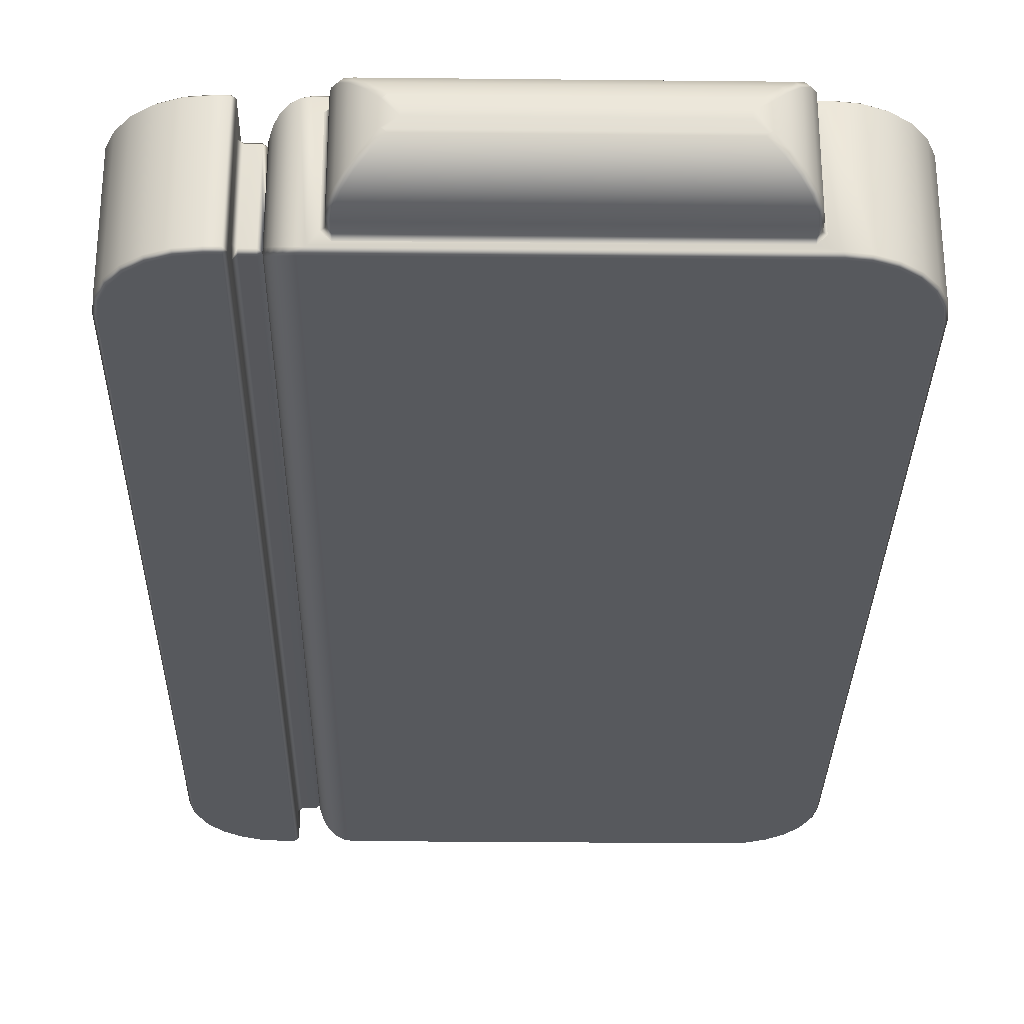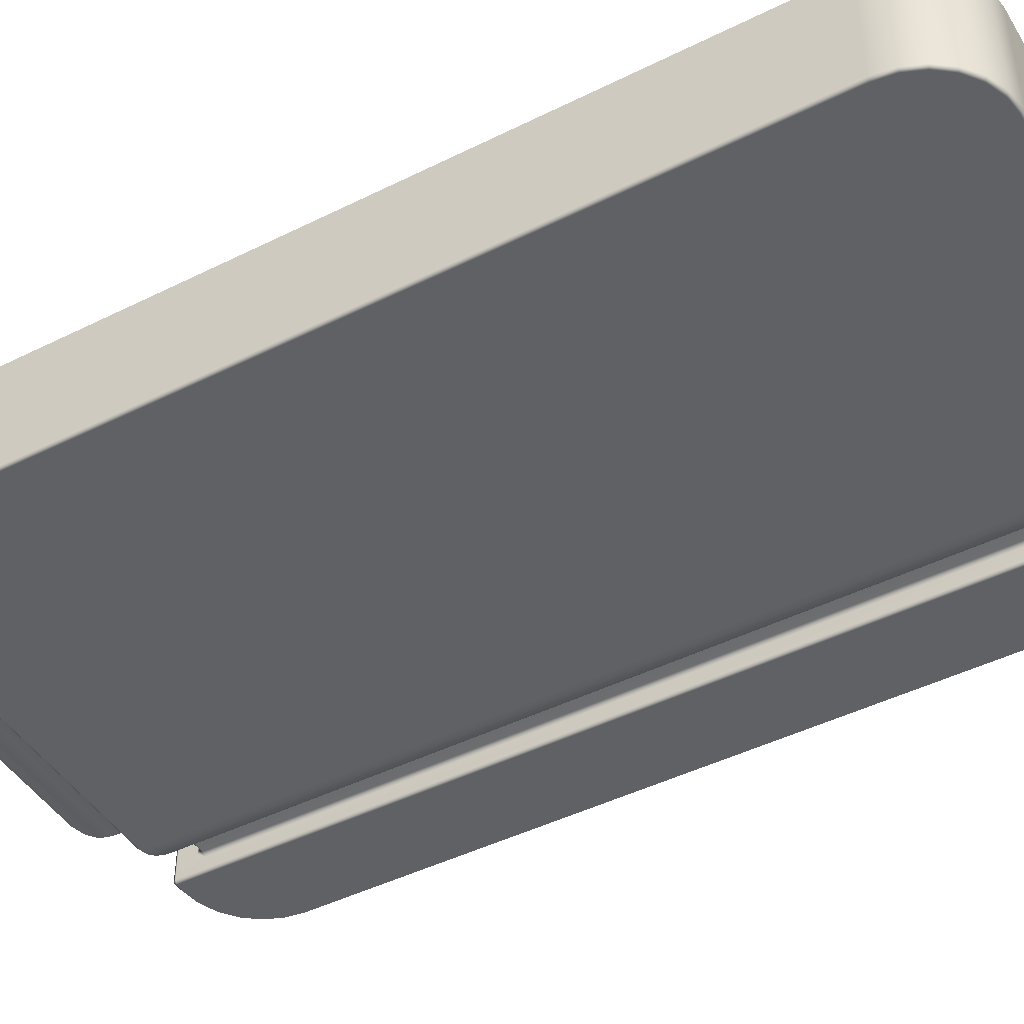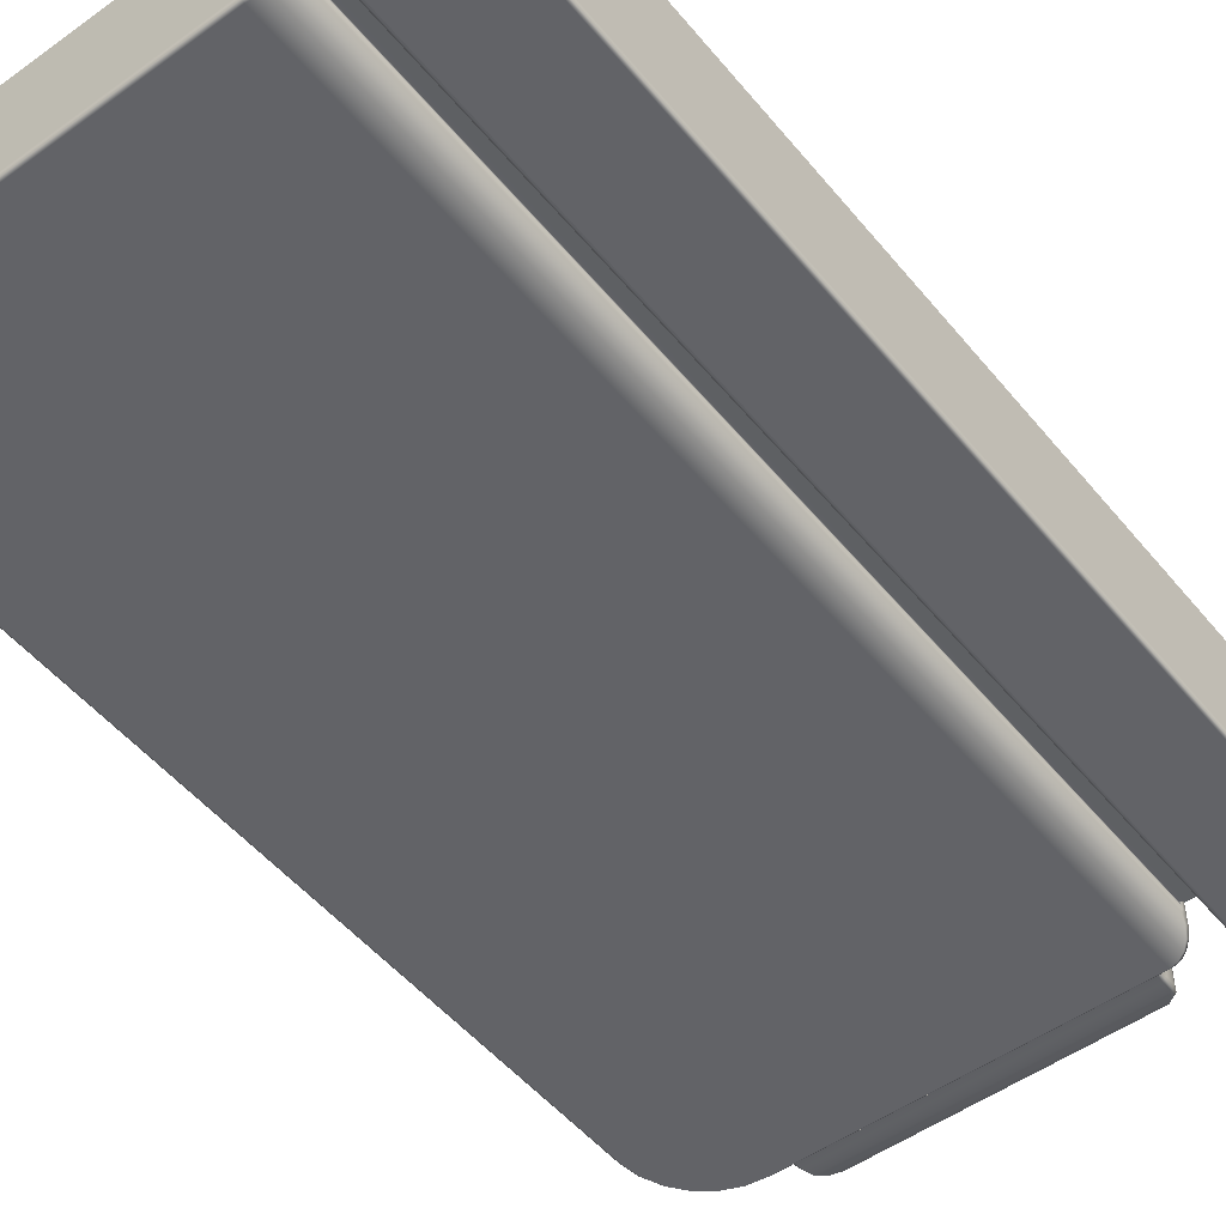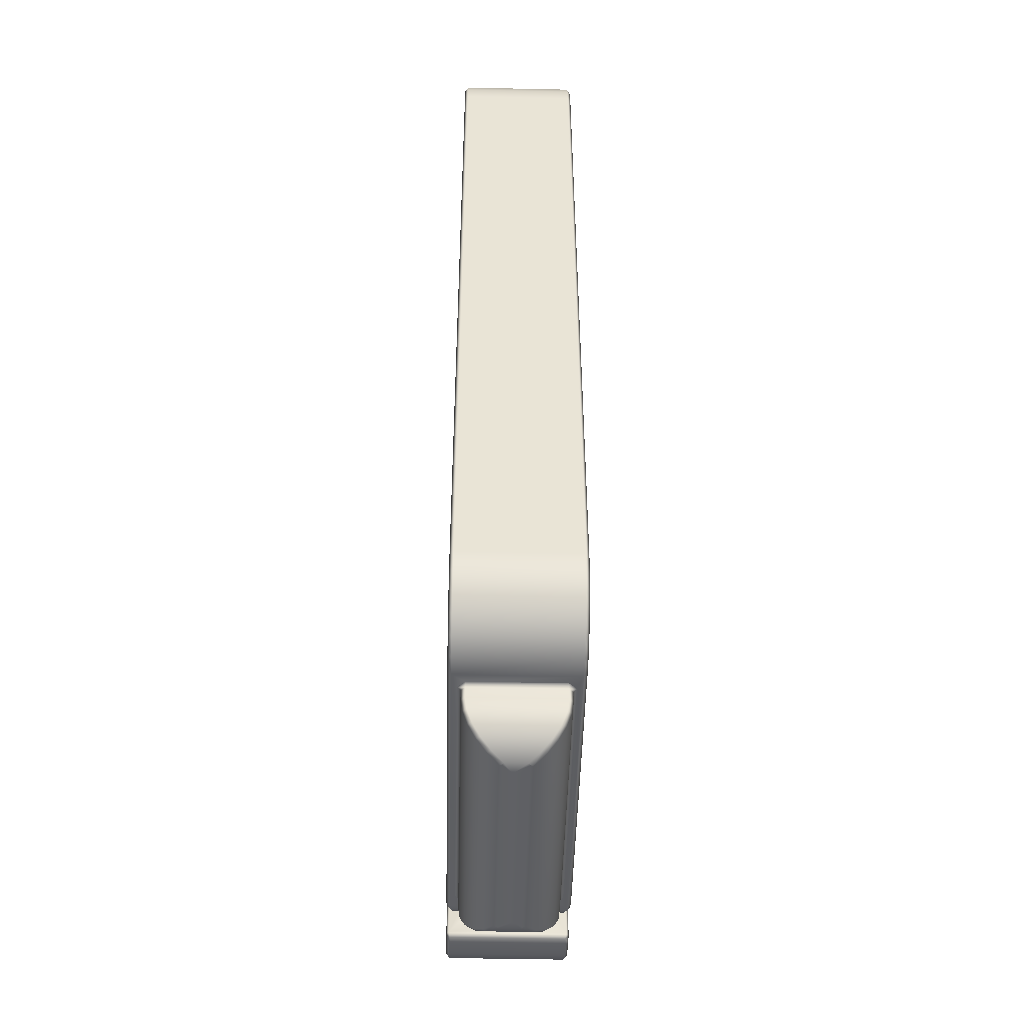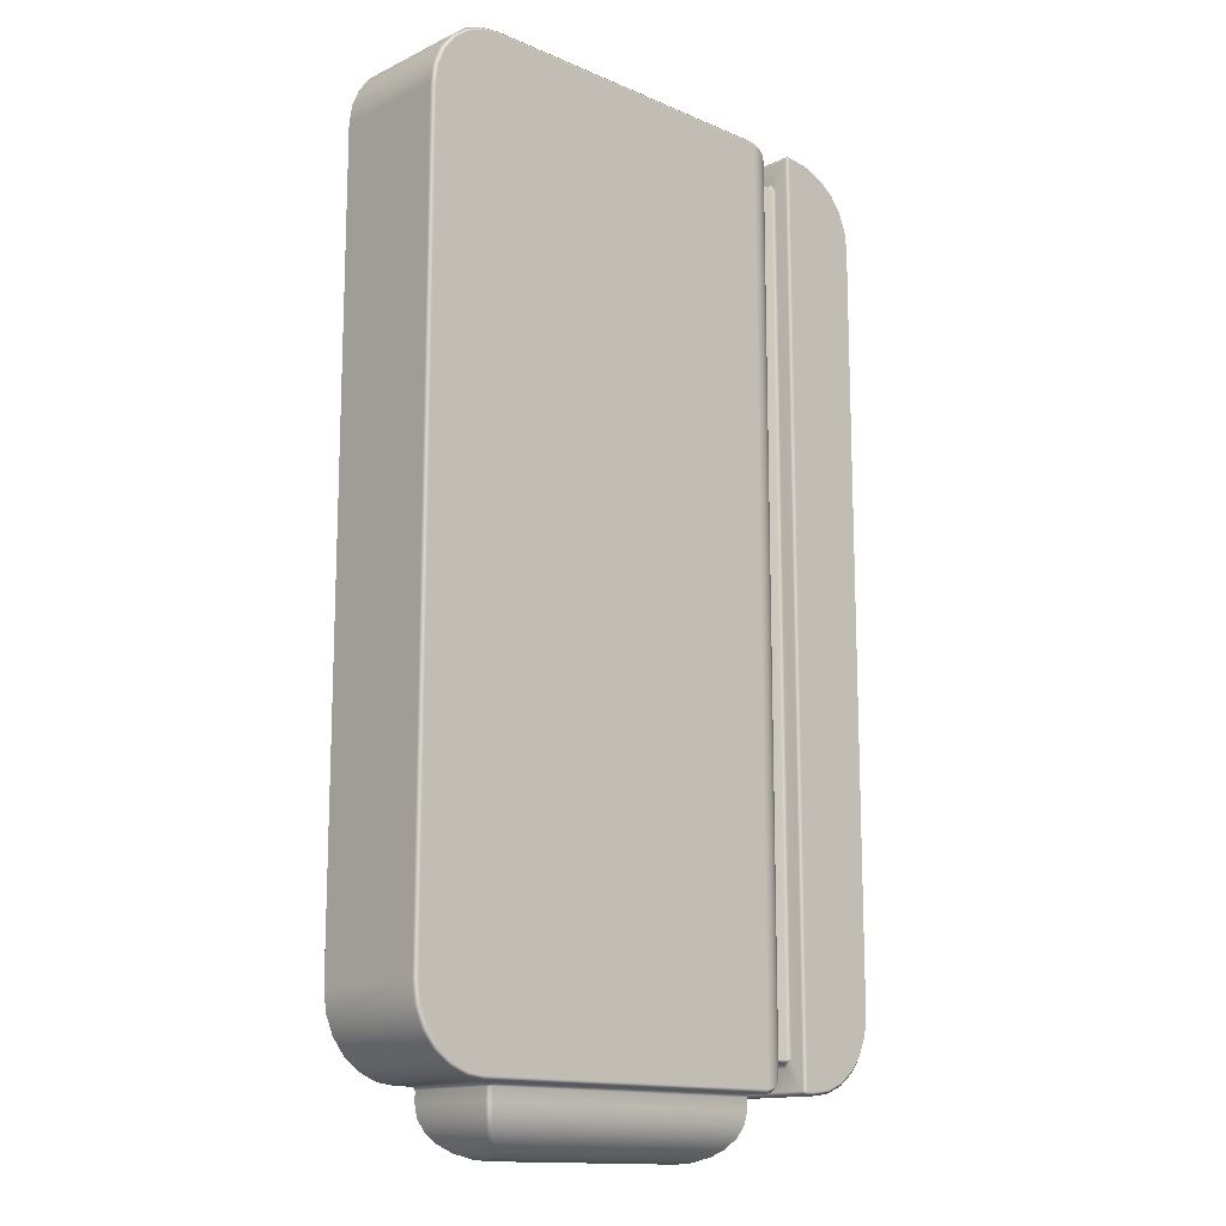
<metadata>
{"format":"obj","ext":"obj","renderer":"f3d","projection":"perspective","resolution":1024,"background":"white","views":[{"elev":-29.5,"azim":-0.9,"up":"+Z"},{"elev":-45.5,"azim":119.9,"up":"+Z"},{"elev":-51.0,"azim":-141.9,"up":"+Z"},{"elev":-47.9,"azim":88.6,"up":"+Y"},{"elev":-14.0,"azim":136.5,"up":"+Y"}]}
</metadata>
<code>
o SetA_Misc_11
v 0.07617 -0.2873 0.001716
v 0.07617 -0.2873 -0.001716
v -0.04144 -0.2873 -0.001716
v -0.04144 -0.2873 0.001716
v -0.1479 -0.2116 0.03368
v -0.1499 -0.2118 0.03168
v -0.108 -0.2515 0.03368
v -0.1081 -0.2535 0.03168
v -0.1465 -0.222 0.03368
v -0.1485 -0.2226 0.03168
v -0.1425 -0.2316 0.03368
v -0.1443 -0.2326 0.03168
v -0.1362 -0.2399 0.03368
v -0.1377 -0.2413 0.03168
v -0.128 -0.2462 0.03368
v -0.129 -0.2479 0.03168
v -0.1184 -0.2501 0.03368
v -0.1189 -0.2521 0.03168
v -0.108 0.2515 0.03368
v -0.1081 0.2535 0.03168
v -0.1479 0.2116 0.03368
v -0.1499 0.2118 0.03168
v -0.1184 0.2501 0.03368
v -0.1189 0.2521 0.03168
v -0.128 0.2462 0.03368
v -0.129 0.2479 0.03168
v -0.1362 0.2399 0.03368
v -0.1377 0.2413 0.03168
v -0.1425 0.2316 0.03368
v -0.1443 0.2326 0.03168
v -0.1465 0.222 0.03368
v -0.1485 0.2226 0.03168
v -0.108 -0.2515 -0.03368
v -0.1081 -0.2535 -0.03168
v -0.1479 -0.2116 -0.03368
v -0.1499 -0.2118 -0.03168
v -0.1184 -0.2501 -0.03368
v -0.1189 -0.2521 -0.03168
v -0.128 -0.2462 -0.03368
v -0.129 -0.2479 -0.03168
v -0.1362 -0.2399 -0.03368
v -0.1377 -0.2413 -0.03168
v -0.1425 -0.2316 -0.03368
v -0.1443 -0.2326 -0.03168
v -0.1465 -0.222 -0.03368
v -0.1485 -0.2226 -0.03168
v -0.1479 0.2116 -0.03368
v -0.1499 0.2118 -0.03168
v -0.108 0.2515 -0.03368
v -0.1081 0.2535 -0.03168
v -0.1465 0.222 -0.03368
v -0.1485 0.2226 -0.03168
v -0.1425 0.2316 -0.03368
v -0.1443 0.2326 -0.03168
v -0.1362 0.2399 -0.03368
v -0.1377 0.2413 -0.03168
v -0.128 0.2462 -0.03368
v -0.129 0.2479 -0.03168
v -0.1184 0.2501 -0.03368
v -0.1189 0.2521 -0.03168
v 0.1016 -0.2555 0.02494
v 0.1035 -0.2535 0.02494
v 0.0994 -0.2535 0.02901
v 0.0994 -0.2555 0.02712
v 0.1479 -0.2116 0.03368
v 0.1499 -0.2118 0.03171
v 0.1184 -0.2501 0.03368
v 0.1189 -0.2521 0.03181
v 0.128 -0.2462 0.03368
v 0.129 -0.2479 0.03178
v 0.1362 -0.2399 0.03368
v 0.1377 -0.2413 0.03175
v 0.1425 -0.2316 0.03368
v 0.1443 -0.2326 0.03173
v 0.1465 -0.222 0.03368
v 0.1485 -0.2226 0.03172
v 0.1479 0.2116 0.03368
v 0.1499 0.2118 0.0317
v 0.1101 0.2512 0.03368
v 0.1081 0.2535 0.03165
v 0.1465 0.222 0.03368
v 0.1485 0.2226 0.03169
v 0.1425 0.2316 0.03368
v 0.1443 0.2326 0.03168
v 0.1362 0.2399 0.03368
v 0.1377 0.2413 0.03168
v 0.128 0.2462 0.03368
v 0.129 0.2479 0.03167
v 0.1184 0.2501 0.03368
v 0.1189 0.2521 0.03166
v 0.1479 -0.2116 -0.03368
v 0.1499 -0.2118 -0.03167
v 0.1016 -0.2555 -0.02494
v 0.0994 -0.2555 -0.02712
v 0.0994 -0.2535 -0.02902
v 0.1035 -0.2535 -0.02494
v 0.1465 -0.222 -0.03368
v 0.1485 -0.2226 -0.03167
v 0.1425 -0.2316 -0.03368
v 0.1443 -0.2326 -0.03166
v 0.1362 -0.2399 -0.03368
v 0.1377 -0.2413 -0.03166
v 0.128 -0.2462 -0.03368
v 0.129 -0.2479 -0.03166
v 0.1184 -0.2501 -0.03368
v 0.1189 -0.2521 -0.03165
v 0.11 0.2512 -0.03368
v 0.1081 0.2535 -0.03164
v 0.1479 0.2116 -0.03368
v 0.1499 0.2118 -0.03167
v 0.1184 0.2501 -0.03368
v 0.1189 0.2521 -0.03165
v 0.128 0.2462 -0.03368
v 0.129 0.2479 -0.03166
v 0.1362 0.2399 -0.03368
v 0.1377 0.2413 -0.03166
v 0.1425 0.2316 -0.03368
v 0.1443 0.2326 -0.03166
v 0.1465 0.222 -0.03368
v 0.1485 0.2226 -0.03167
v -0.1018 -0.2535 -0.03168
v -0.1018 -0.2515 -0.03368
v -0.09984 -0.2512 -0.03217
v -0.1018 -0.2515 0.03368
v -0.1018 -0.2535 0.03168
v -0.09984 -0.2512 0.03238
v -0.09984 0.2512 0.03238
v -0.1018 0.2535 0.03168
v -0.1018 0.2515 0.03368
v -0.1018 0.2535 -0.03168
v -0.09984 0.2512 -0.03217
v -0.1018 0.2515 -0.03368
v -0.09127 0.2375 0.02276
v -0.09127 0.2355 0.02476
v -0.08927 0.2351 0.02346
v -0.09784 0.2375 0.02276
v -0.09984 0.2403 0.02276
v -0.09984 0.2355 0.02632
v -0.09784 0.2355 0.02476
v -0.09984 -0.2355 0.02632
v -0.09984 -0.2403 0.02276
v -0.09784 -0.2375 0.02276
v -0.09784 -0.2355 0.02476
v -0.09127 -0.2375 0.02276
v -0.08927 -0.2351 0.02346
v -0.09127 -0.2355 0.02476
v -0.08927 0.2351 -0.02188
v -0.09127 0.2355 -0.02339
v -0.09127 0.2375 -0.02139
v -0.09784 0.2355 -0.02339
v -0.09984 0.2355 -0.02503
v -0.09984 0.24 -0.02139
v -0.09784 0.2375 -0.02139
v -0.09784 -0.2375 -0.02139
v -0.09984 -0.24 -0.02139
v -0.09984 -0.2355 -0.02503
v -0.09784 -0.2355 -0.02339
v -0.09127 -0.2355 -0.02339
v -0.08927 -0.2351 -0.02188
v -0.09127 -0.2375 -0.02139
v -0.08927 -0.2372 -0.02322
v -0.08893 -0.2369 -0.02368
v -0.06685 -0.2555 -0.02494
v -0.06885 -0.2535 -0.02494
v -0.06467 -0.2535 -0.02912
v -0.06467 -0.2555 -0.02712
v -0.08873 -0.2372 -0.02481
v -0.08873 -0.2397 -0.02266
v -0.08892 -0.238 -0.02374
v -0.08715 -0.2442 -0.02555
v -0.08715 -0.2417 -0.0277
v -0.08463 -0.248 -0.02805
v -0.08463 -0.2456 -0.03018
v -0.08134 -0.251 -0.02998
v -0.08134 -0.2487 -0.03208
v -0.07752 -0.2529 -0.03119
v -0.07752 -0.2506 -0.03327
v -0.08927 -0.2372 0.02462
v -0.08888 -0.2368 0.02525
v -0.06685 -0.2555 0.02494
v -0.06467 -0.2555 0.02712
v -0.06467 -0.2535 0.02912
v -0.06885 -0.2535 0.02494
v -0.08873 -0.2397 0.02373
v -0.08873 -0.2371 0.02599
v -0.08893 -0.2379 0.02502
v -0.08715 -0.2416 0.02849
v -0.08715 -0.2442 0.02626
v -0.08463 -0.2456 0.03064
v -0.08463 -0.248 0.02847
v -0.08134 -0.2486 0.03229
v -0.08134 -0.251 0.0302
v -0.07752 -0.2505 0.03333
v -0.07752 -0.2529 0.0313
v -0.07341 0.2512 0.03368
v -0.07341 0.2535 0.03164
v -0.08888 0.2368 0.02525
v -0.08927 0.2372 0.02462
v -0.07752 0.2529 0.03127
v -0.07752 0.2505 0.03333
v -0.08134 0.251 0.03021
v -0.08134 0.2486 0.03229
v -0.08463 0.248 0.02855
v -0.08463 0.2456 0.03064
v -0.08715 0.2442 0.02638
v -0.08715 0.2416 0.02849
v -0.08873 0.2371 0.02599
v -0.08873 0.2397 0.02387
v -0.08893 0.2379 0.02502
v -0.07341 0.2535 -0.03162
v -0.07341 0.2512 -0.03368
v -0.08893 0.2369 -0.02368
v -0.08927 0.2372 -0.02322
v -0.07752 0.2506 -0.03327
v -0.07752 0.2529 -0.03119
v -0.08134 0.2487 -0.03208
v -0.08134 0.251 -0.02998
v -0.08463 0.2456 -0.03018
v -0.08463 0.248 -0.02805
v -0.08715 0.2417 -0.0277
v -0.08715 0.2442 -0.02555
v -0.08873 0.2397 -0.02266
v -0.08873 0.2372 -0.02481
v -0.08892 0.238 -0.02374
v 0.1101 -0.2512 0.03368
v 0.1081 -0.2535 0.03185
v 0.11 -0.2512 -0.03368
v 0.1081 -0.2535 -0.03164
v -0.07341 -0.2512 -0.03368
v -0.07341 -0.2535 -0.03162
v -0.07341 -0.2535 0.03168
v -0.07341 -0.2512 0.03368
v 0.1016 -0.2619 0.02494
v 0.09939 -0.2619 0.02712
v 0.1007 -0.2685 0.02405
v 0.0985 -0.2685 0.02626
v 0.09817 -0.2746 0.02148
v 0.09593 -0.2746 0.02372
v 0.09413 -0.2798 0.0174
v 0.09185 -0.2798 0.01968
v 0.08887 -0.2839 0.0121
v 0.08655 -0.2839 0.01442
v 0.08274 -0.2864 0.005956
v 0.08041 -0.2864 0.008291
v 0.08134 -0.2866 0.006883
v 0.09939 -0.2619 -0.02712
v 0.1016 -0.2619 -0.02494
v 0.08041 -0.2864 -0.008291
v 0.08274 -0.2864 -0.005956
v 0.08134 -0.2866 -0.006883
v 0.08655 -0.2839 -0.01442
v 0.08887 -0.2839 -0.0121
v 0.09185 -0.2798 -0.01968
v 0.09413 -0.2798 -0.0174
v 0.09593 -0.2746 -0.02372
v 0.09817 -0.2746 -0.02148
v 0.0985 -0.2685 -0.02626
v 0.1007 -0.2685 -0.02405
v -0.06685 -0.2619 -0.02494
v -0.06466 -0.2619 -0.02712
v -0.06598 -0.2685 -0.02405
v -0.06378 -0.2685 -0.02626
v -0.06344 -0.2746 -0.02148
v -0.0612 -0.2746 -0.02372
v -0.05941 -0.2798 -0.0174
v -0.05712 -0.2798 -0.01968
v -0.05414 -0.2839 -0.0121
v -0.05182 -0.2839 -0.01442
v -0.04802 -0.2864 -0.005956
v -0.04568 -0.2864 -0.008291
v -0.04661 -0.2866 -0.006883
v -0.06466 -0.2619 0.02712
v -0.06685 -0.2619 0.02494
v -0.04568 -0.2864 0.008291
v -0.04802 -0.2864 0.005956
v -0.04661 -0.2866 0.006883
v -0.05182 -0.2839 0.01442
v -0.05414 -0.2839 0.0121
v -0.05712 -0.2798 0.01968
v -0.05941 -0.2798 0.0174
v -0.0612 -0.2746 0.02372
v -0.06344 -0.2746 0.02148
v -0.06378 -0.2685 0.02626
v -0.06598 -0.2685 0.02405
f 32 52 48 22
f 226 228 106 68
f 34 121 125 8
f 142 154 160 144
f 44 12 10 46
f 20 50 60 24
f 38 18 16 40
f 40 16 14 42
f 42 14 12 44
f 6 22 48 36
f 128 130 50 20
f 26 58 56 28
f 28 56 54 30
f 30 54 52 32
f 33 37 39 41 43 45 35 47 51 53 55 57 59 49 132 122
f 24 60 58 26
f 68 106 104 70
f 70 104 102 72
f 72 102 100 74
f 74 100 98 76
f 120 82 78 110
f 92 110 78 66
f 118 84 82 120
f 229 211 107 111 113 115 117 119 109 91 97 99 101 103 105 227
f 112 90 88 114
f 114 88 86 116
f 116 86 84 118
f 108 210 196 80
f 93 61 233 247
f 34 8 18 38
f 139 143 146 134
f 46 10 6 36
f 127 126 140 138 137
f 95 165 164 230 228
f 126 123 155 141 140
f 108 80 90 112
f 224 223 167 169 162 212
f 178 198 135 145
f 198 213 147 135
f 161 178 145 159
f 213 161 159 147
f 76 98 92 66
f 131 127 137 152 151
f 148 158 157 150
f 133 149 153 136
f 196 210 215 199
f 232 195 200 193
f 193 200 202 191
f 191 202 204 189
f 189 204 206 187
f 187 206 207 185
f 209 208 222 224 212 197
f 201 217 219 203
f 203 219 221 205
f 205 221 222 208
f 234 272 283 236
f 199 215 217 201
f 186 185 207 209 197 179
f 211 229 177 214
f 214 177 175 216
f 216 175 173 218
f 218 173 171 220
f 180 163 259 273
f 230 231 194 176
f 176 194 192 174
f 174 192 190 172
f 172 190 188 170
f 170 188 184 168
f 169 168 184 186 179 162
f 123 131 151 156 155
f 64 181 272 234
f 220 171 167 223
f 225 67 69 71 73 75 65 77 81 83 85 87 89 79 195 232
f 166 94 246 260
f 182 63 62 226 231
f 4 3 2 1
f 164 183 182 231 230
f 260 246 257 262
f 245 244 274 276 4 1
f 242 277 274 244
f 240 279 277 242
f 238 281 279 240
f 236 283 281 238
f 3 4 276 275 269 271
f 269 275 278 267
f 267 278 280 265
f 265 280 282 263
f 263 282 284 261
f 235 258 247 233
f 237 256 258 235
f 239 254 256 237
f 241 252 254 239
f 243 249 252 241
f 1 2 250 249 243 245
f 271 270 248 250 2 3
f 261 284 273 259
f 262 257 255 264
f 264 255 253 266
f 266 253 251 268
f 268 251 248 270
f 62 96 95 228 226
f 61 62 63 64
f 93 94 95 96
f 121 122 123
f 124 125 126
f 127 128 129
f 130 131 132
f 133 134 135
f 136 137 138 139
f 140 141 142 143
f 144 145 146
f 147 148 149
f 150 151 152 153
f 154 155 156 157
f 158 159 160
f 163 164 165 166
f 167 168 169
f 180 181 182 183
f 184 185 186
f 207 208 209
f 222 223 224
f 243 244 245
f 248 249 250
f 269 270 271
f 274 275 276
f 37 33 34 38
f 7 17 18 8
f 39 37 38 40
f 17 15 16 18
f 41 39 40 42
f 15 13 14 16
f 43 41 42 44
f 13 11 12 14
f 45 43 44 46
f 11 9 10 12
f 35 45 46 36
f 9 5 6 10
f 23 19 20 24
f 49 59 60 50
f 25 23 24 26
f 59 57 58 60
f 27 25 26 28
f 57 55 56 58
f 29 27 28 30
f 55 53 54 56
f 31 29 30 32
f 53 51 52 54
f 21 31 32 22
f 51 47 48 52
f 67 225 226 68
f 227 105 106 228
f 69 67 68 70
f 105 103 104 106
f 71 69 70 72
f 103 101 102 104
f 73 71 72 74
f 101 99 100 102
f 75 73 74 76
f 99 97 98 100
f 65 75 76 66
f 97 91 92 98
f 111 107 108 112
f 79 89 90 80
f 113 111 112 114
f 89 87 88 90
f 115 113 114 116
f 87 85 86 88
f 117 115 116 118
f 85 83 84 86
f 119 117 118 120
f 83 81 82 84
f 109 119 120 110
f 81 77 78 82
f 5 21 22 6
f 47 35 36 48
f 66 78 77 65
f 110 92 91 109
f 129 124 126 127
f 130 128 127 131
f 125 121 123 126
f 122 132 131 123
f 33 122 121 34
f 124 7 8 125
f 50 130 132 49
f 128 20 19 129
f 133 136 139 134
f 138 140 143 139
f 142 144 146 143
f 145 135 134 146
f 135 147 149 133
f 148 150 153 149
f 152 137 136 153
f 141 155 154 142
f 157 158 160 154
f 159 145 144 160
f 147 159 158 148
f 156 151 150 157
f 194 231 232 193
f 196 199 200 195
f 192 194 193 191
f 199 201 202 200
f 190 192 191 189
f 201 203 204 202
f 188 190 189 187
f 203 205 206 204
f 184 188 187 185
f 205 208 207 206
f 198 178 179 197
f 211 214 215 210
f 214 216 217 215
f 216 218 219 217
f 218 220 221 219
f 220 223 222 221
f 213 198 197 212
f 177 229 230 176
f 175 177 176 174
f 173 175 174 172
f 171 173 172 170
f 167 171 170 168
f 178 161 162 179
f 161 213 212 162
f 225 232 231 226
f 229 227 228 230
f 210 108 107 211
f 80 196 195 79
f 61 93 96 62
f 163 180 183 164
f 63 182 181 64
f 165 95 94 166
f 242 244 243 241
f 248 251 252 249
f 240 242 241 239
f 251 253 254 252
f 238 240 239 237
f 253 255 256 254
f 236 238 237 235
f 255 257 258 256
f 234 236 235 233
f 257 246 247 258
f 268 270 269 267
f 274 277 278 275
f 266 268 267 265
f 277 279 280 278
f 264 266 265 263
f 279 281 282 280
f 262 264 263 261
f 281 283 284 282
f 260 262 261 259
f 283 272 273 284
f 246 94 93 247
f 64 234 233 61
f 180 273 272 181
f 259 163 166 260
f 124 129 19 23 25 27 29 31 21 5 9 11 13 15 17 7

</code>
